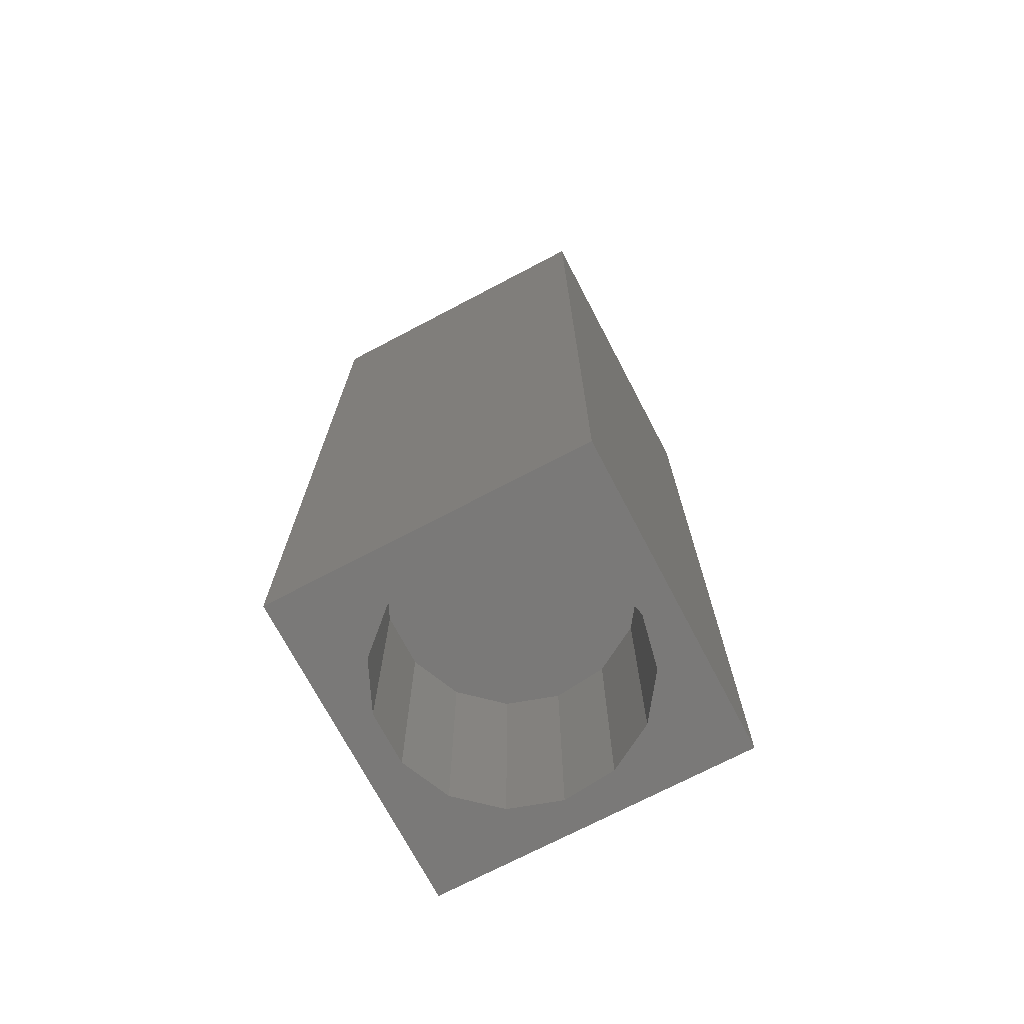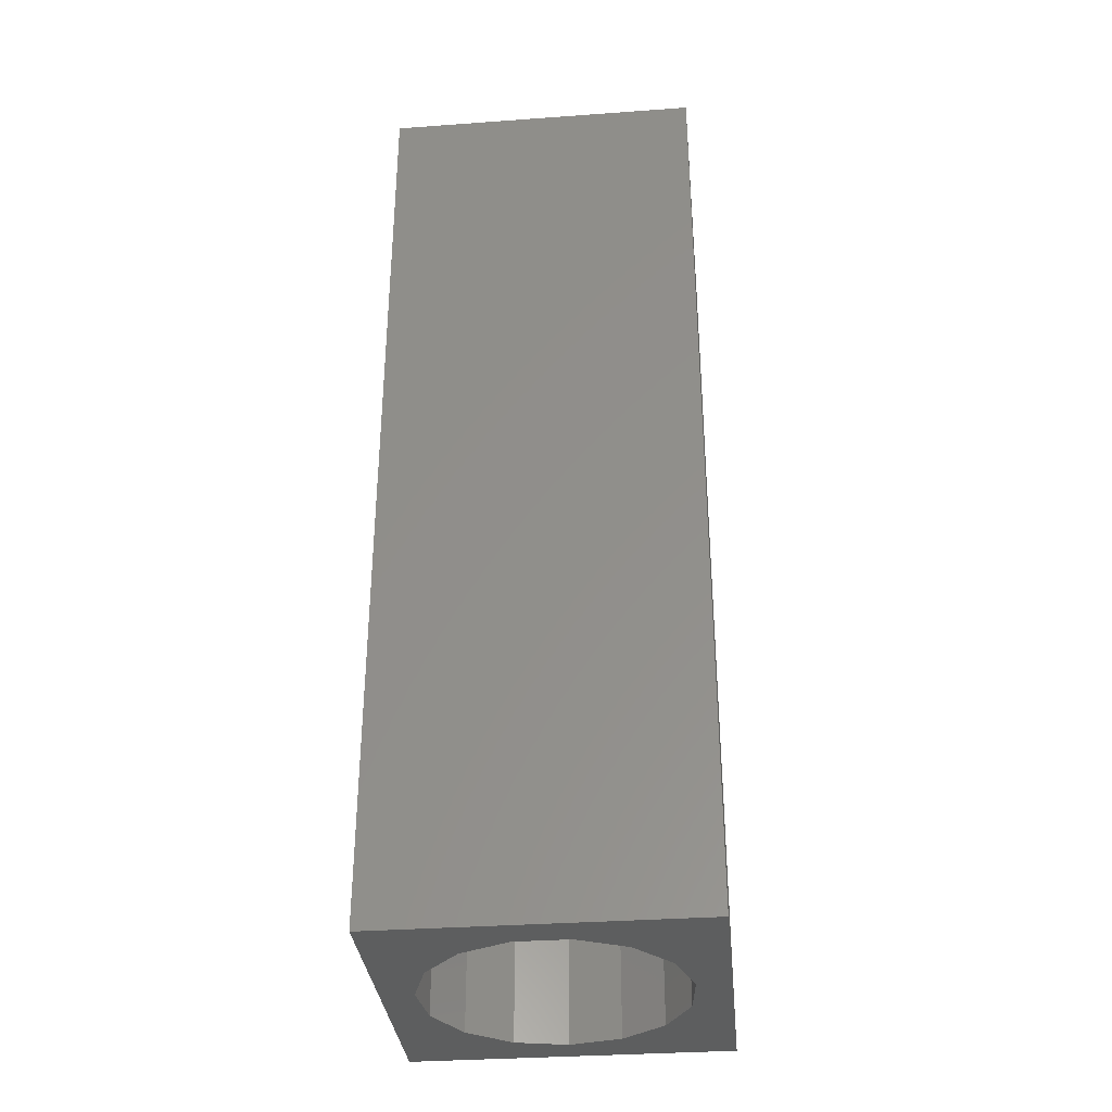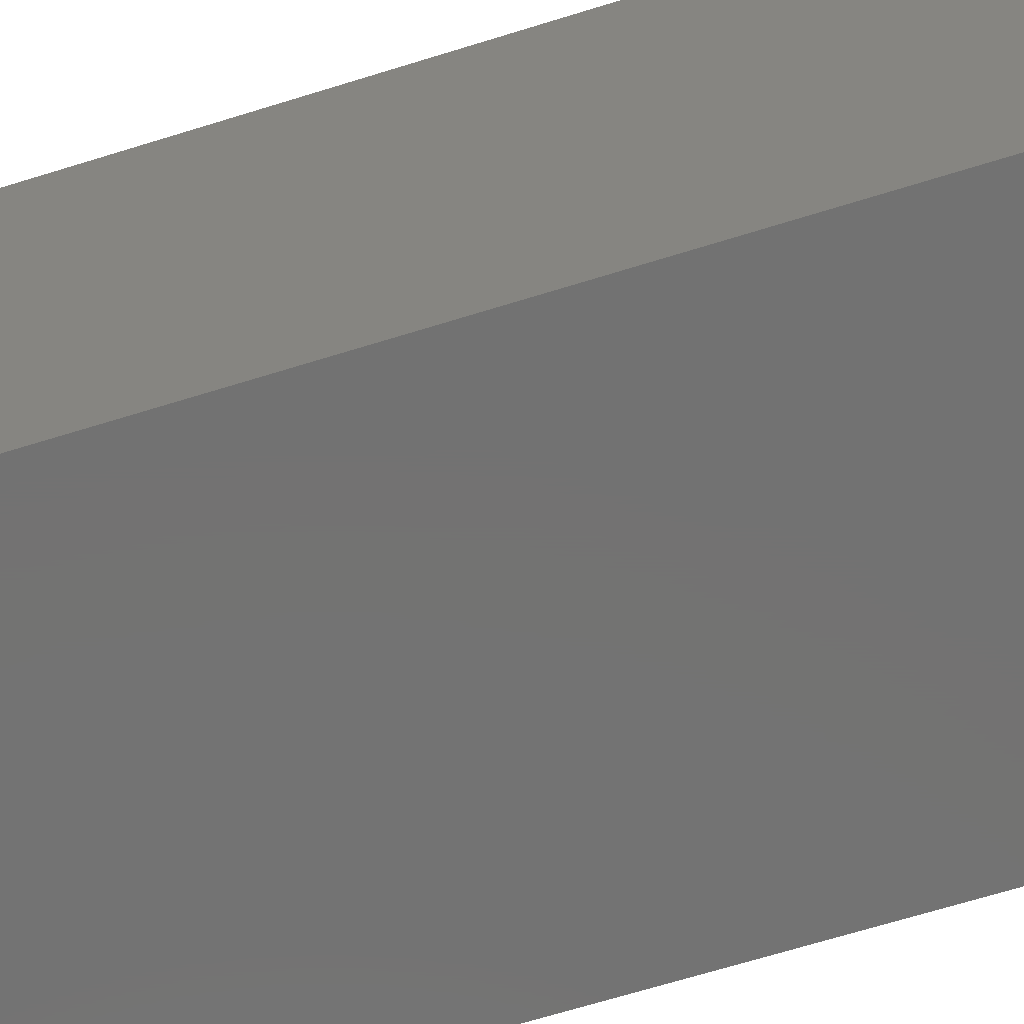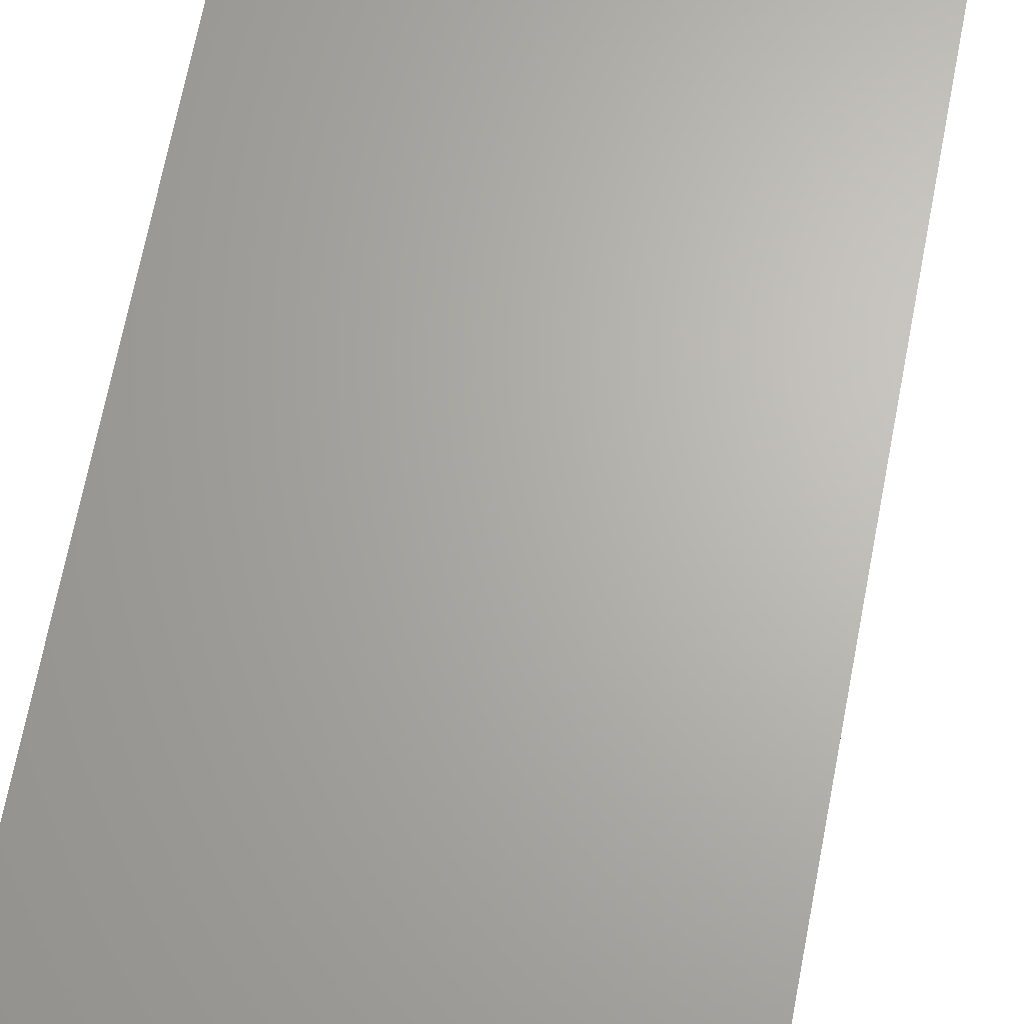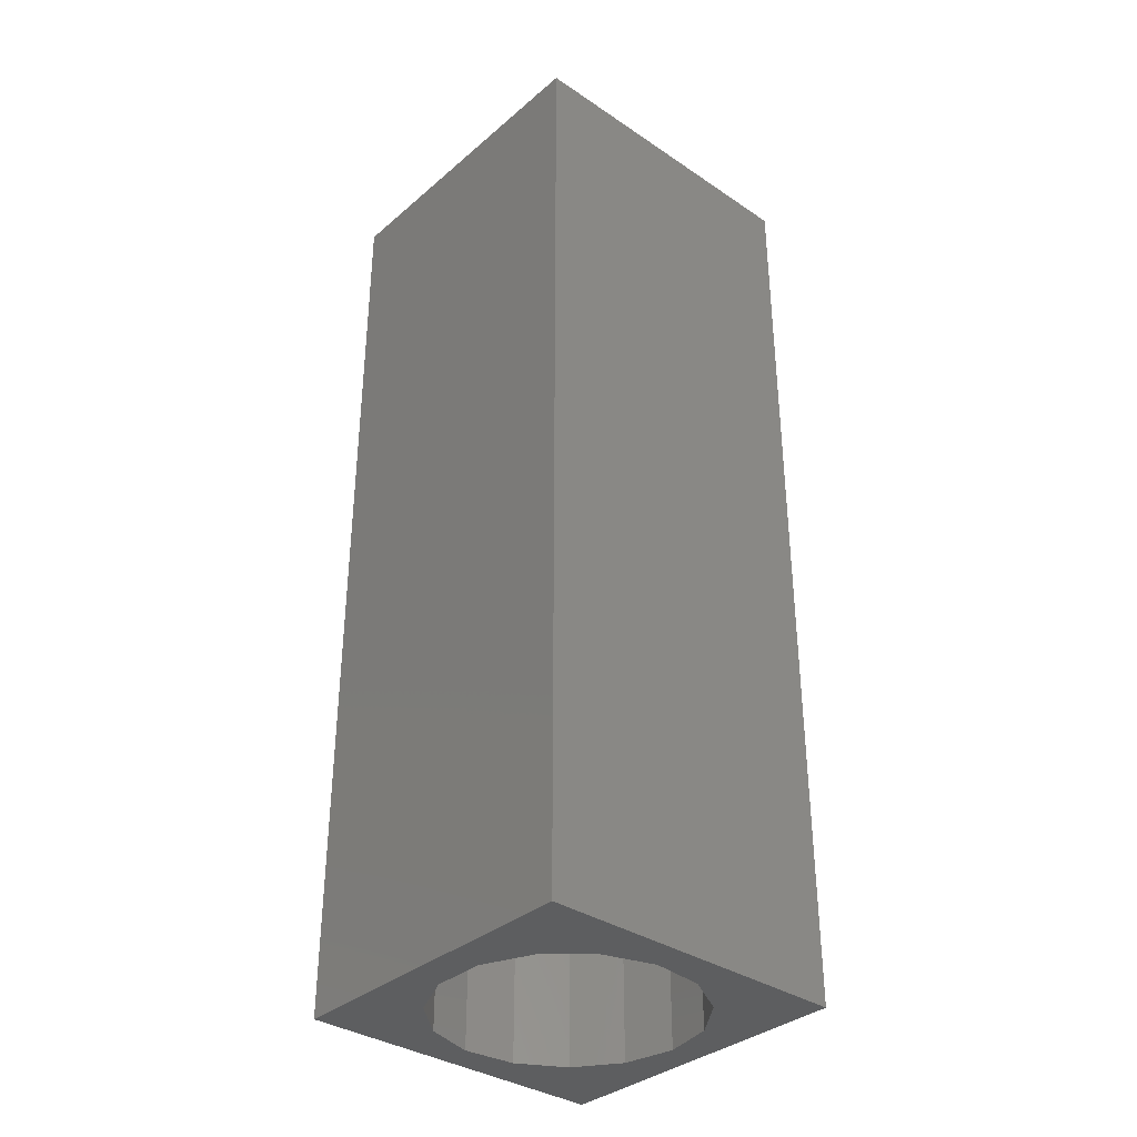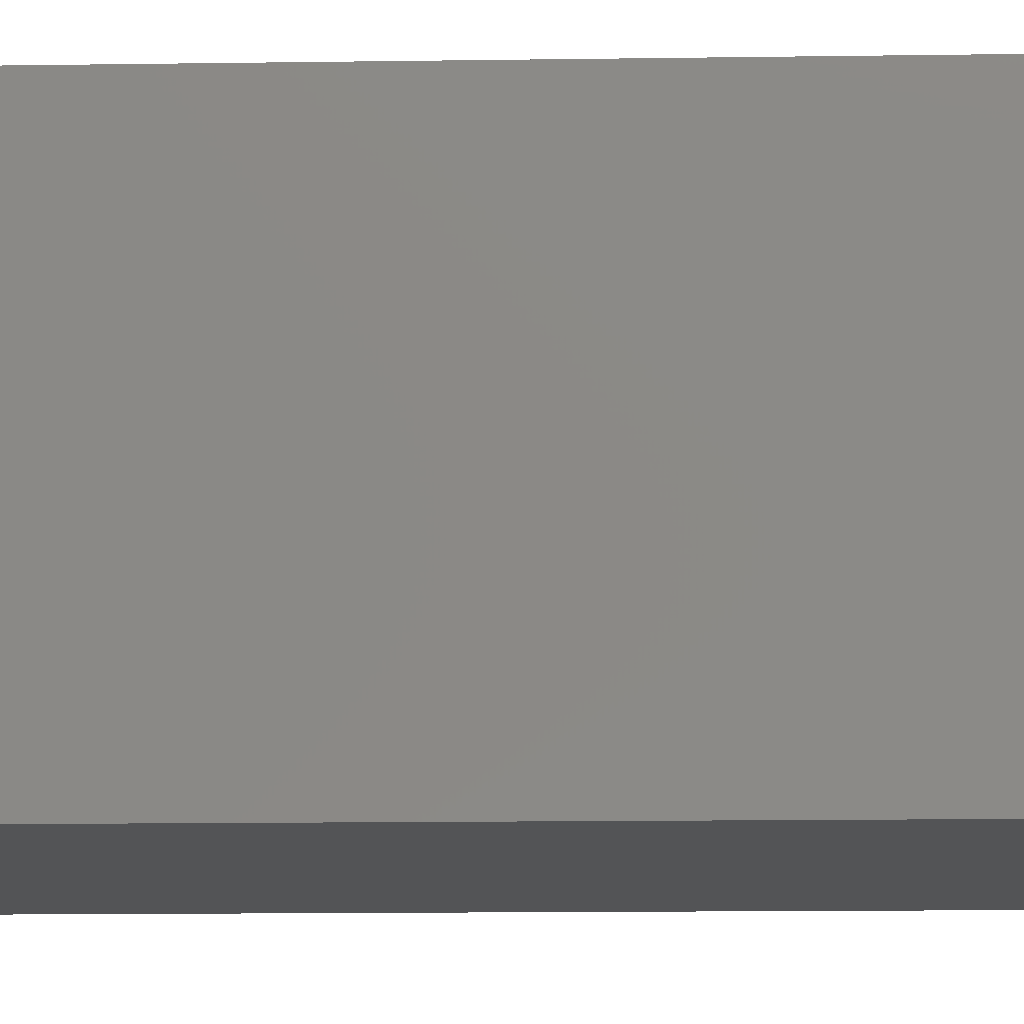
<metadata>
{"format":"stl","ext":"stl","renderer":"f3d","projection":"perspective","resolution":1024,"background":"white","views":[{"elev":-72.3,"azim":27.7,"up":"+Z"},{"elev":-34.0,"azim":-84.4,"up":"+Z"},{"elev":-64.6,"azim":-72.3,"up":"+Y"},{"elev":65.8,"azim":-169.3,"up":"+Y"},{"elev":-35.1,"azim":-41.7,"up":"+Z"},{"elev":-11.5,"azim":92.2,"up":"+Y"}]}
</metadata>
<code>
# stl→obj: 38 verts, 72 faces
v 5 0 15
v 5 5 0
v 5 5 15
v 5 0 0
v 0 5 15
v 0 0 15
v 4.5 2.5 0
v 4.327 1.687 0
v 3.838 1.014 0
v 3.118 0.5979 0
v 2.291 0.511 0
v 0.5437 2.084 0
v 0 0 0
v 0.5437 2.916 0
v 0.882 1.324 0
v 1.5 0.7679 0
v 4.327 3.313 0
v 3.838 3.986 0
v 3.118 4.402 0
v 2.291 4.489 0
v 0 5 0
v 1.5 4.232 0
v 0.882 3.676 0
v 0.5437 2.084 3.66
v 0.5437 2.916 3.66
v 3.838 3.986 3.66
v 4.327 3.313 3.66
v 4.5 2.5 3.66
v 3.118 4.402 3.66
v 2.291 4.489 3.66
v 3.118 0.5979 3.66
v 3.838 1.014 3.66
v 1.5 4.232 3.66
v 0.882 3.676 3.66
v 4.327 1.687 3.66
v 2.291 0.511 3.66
v 1.5 0.7679 3.66
v 0.882 1.324 3.66
f 1 2 3
f 2 1 4
f 5 1 3
f 1 5 6
f 4 7 2
f 4 8 7
f 4 9 8
f 4 10 9
f 4 11 10
f 12 13 14
f 15 13 12
f 16 13 15
f 11 13 16
f 13 11 4
f 17 2 7
f 18 2 17
f 19 2 18
f 20 2 19
f 20 21 2
f 22 21 20
f 23 21 22
f 14 21 23
f 21 14 13
f 13 5 21
f 5 13 6
f 2 5 3
f 5 2 21
f 13 1 6
f 1 13 4
f 24 14 25
f 14 24 12
f 17 26 18
f 26 17 27
f 7 27 17
f 27 7 28
f 19 26 29
f 26 19 18
f 20 29 30
f 29 20 19
f 9 31 32
f 31 9 10
f 23 33 34
f 33 23 22
f 25 23 34
f 23 25 14
f 9 35 8
f 35 9 32
f 8 28 7
f 28 8 35
f 22 30 33
f 30 22 20
f 10 36 31
f 36 10 11
f 35 27 28
f 32 27 35
f 32 26 27
f 31 26 32
f 31 29 26
f 36 29 31
f 36 30 29
f 37 30 36
f 37 33 30
f 38 33 37
f 38 34 33
f 24 34 38
f 34 24 25
f 16 38 37
f 38 16 15
f 38 12 24
f 12 38 15
f 11 37 36
f 37 11 16

</code>
